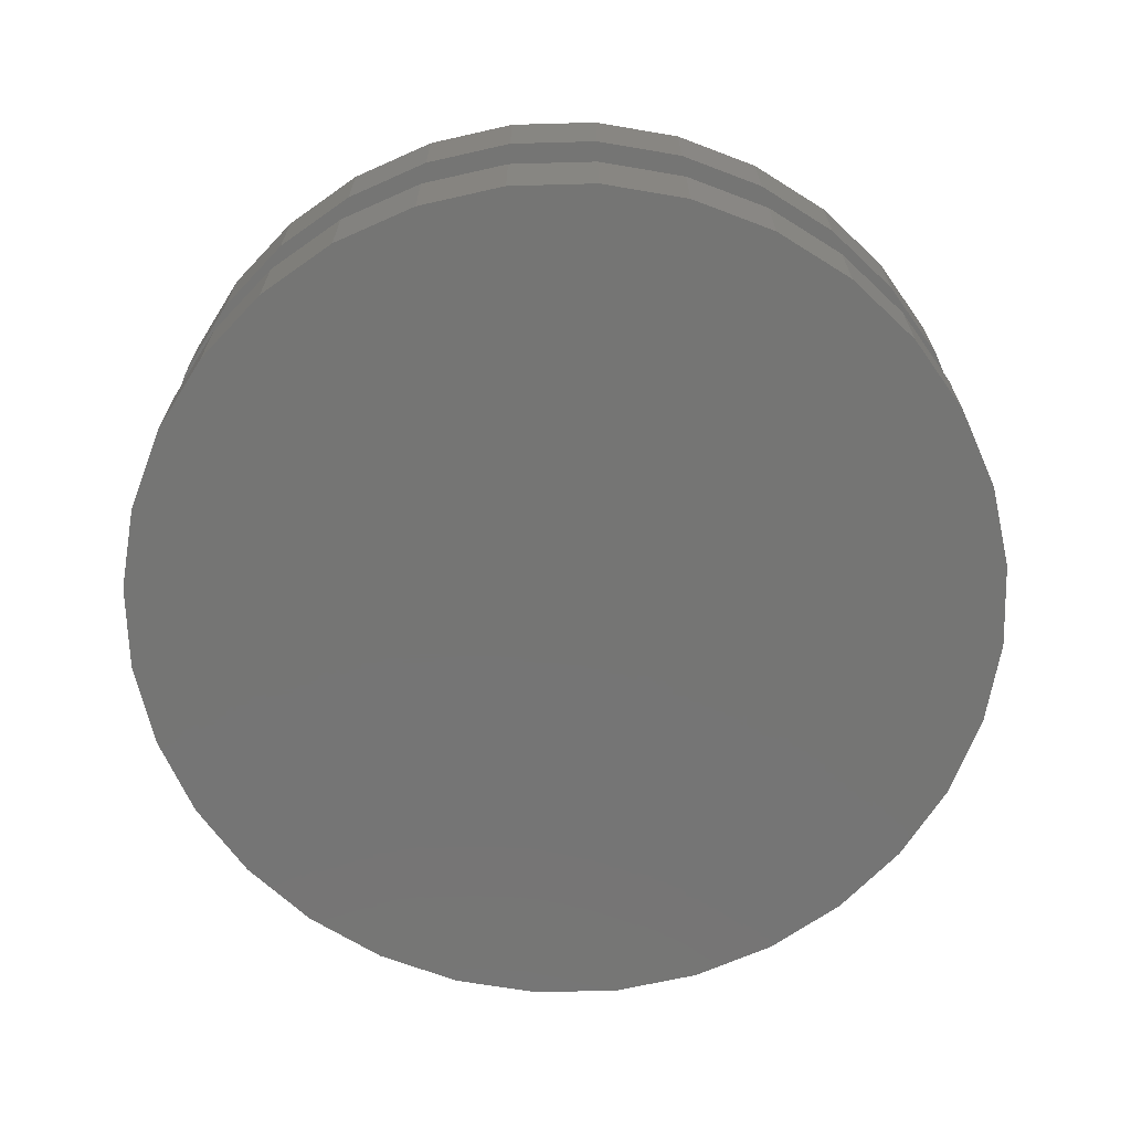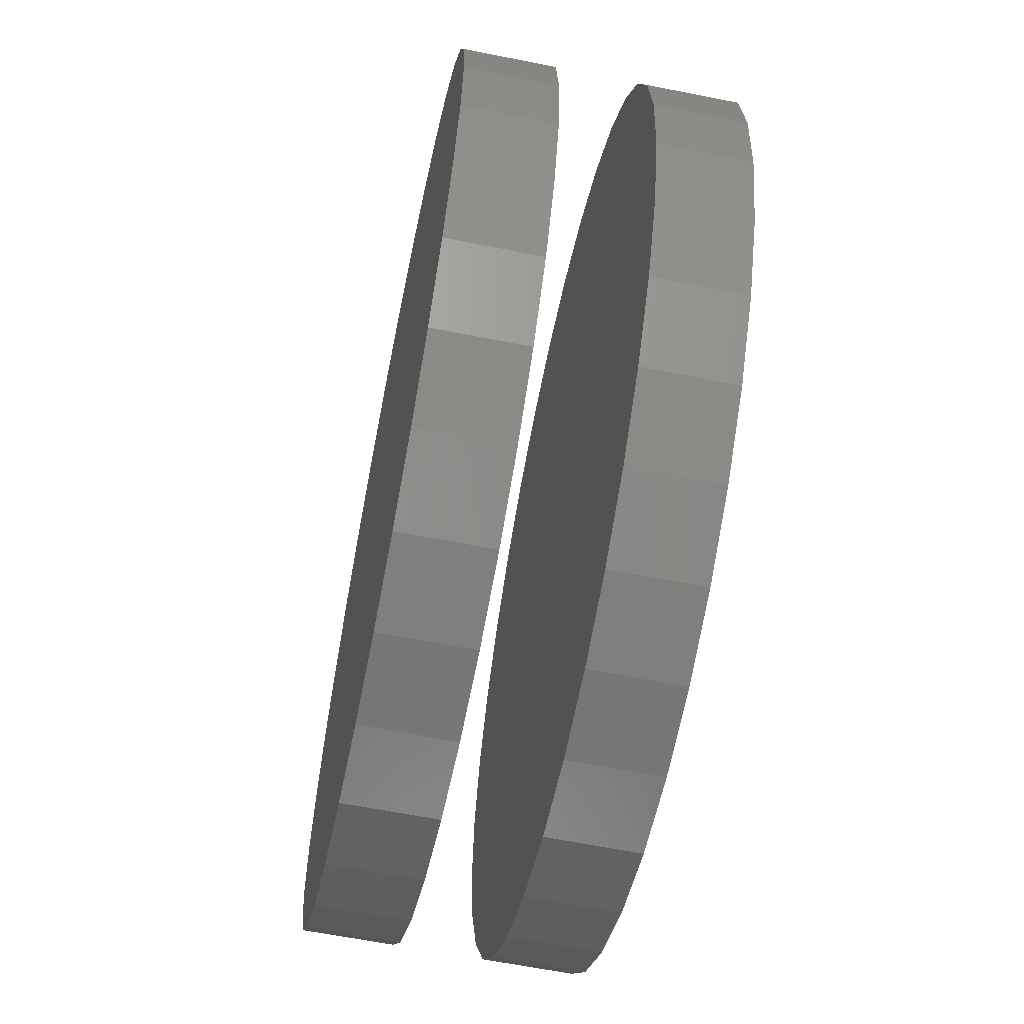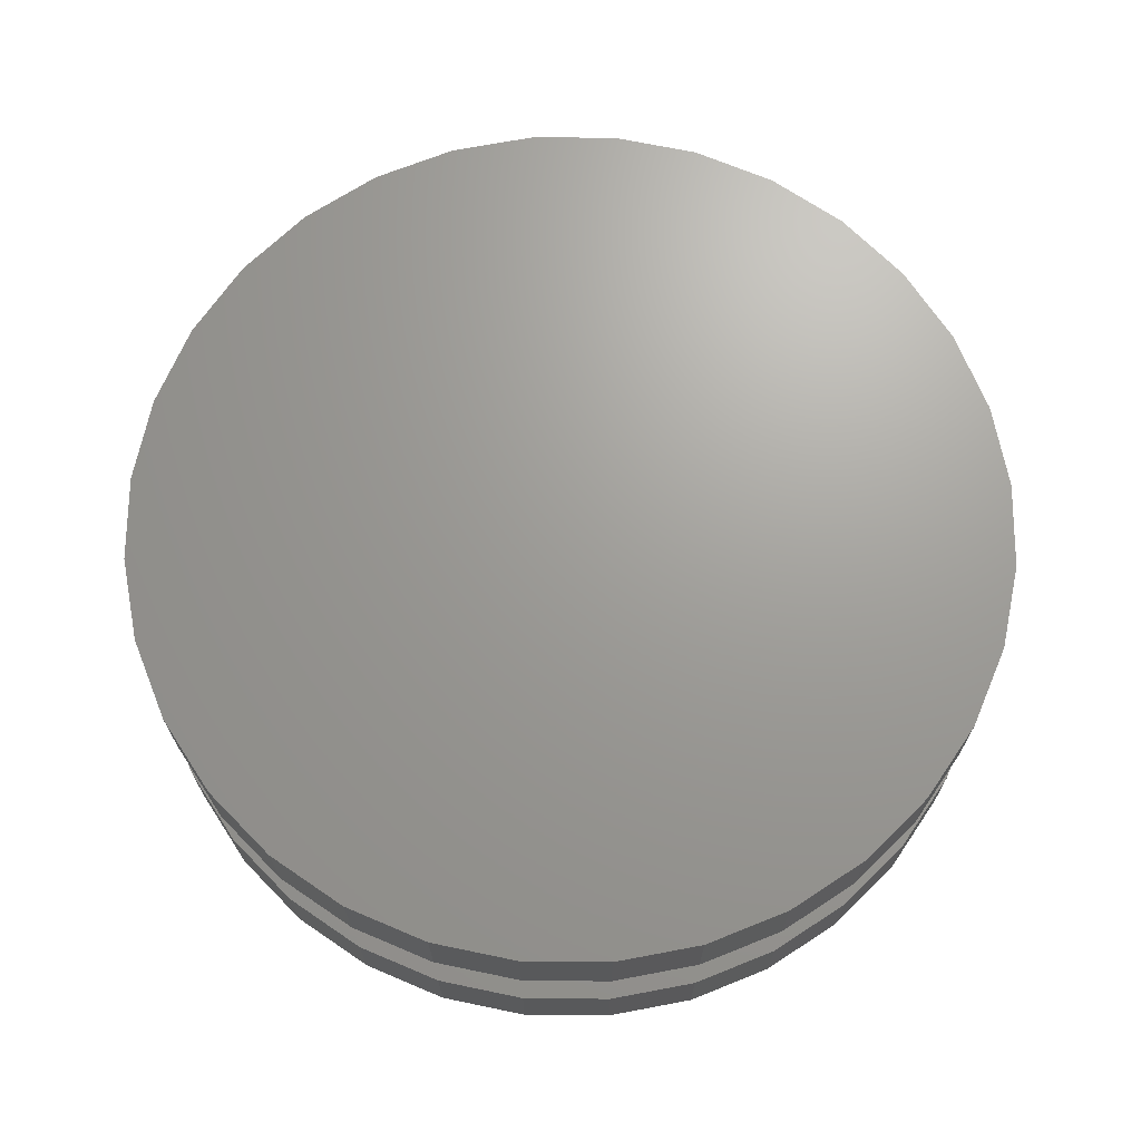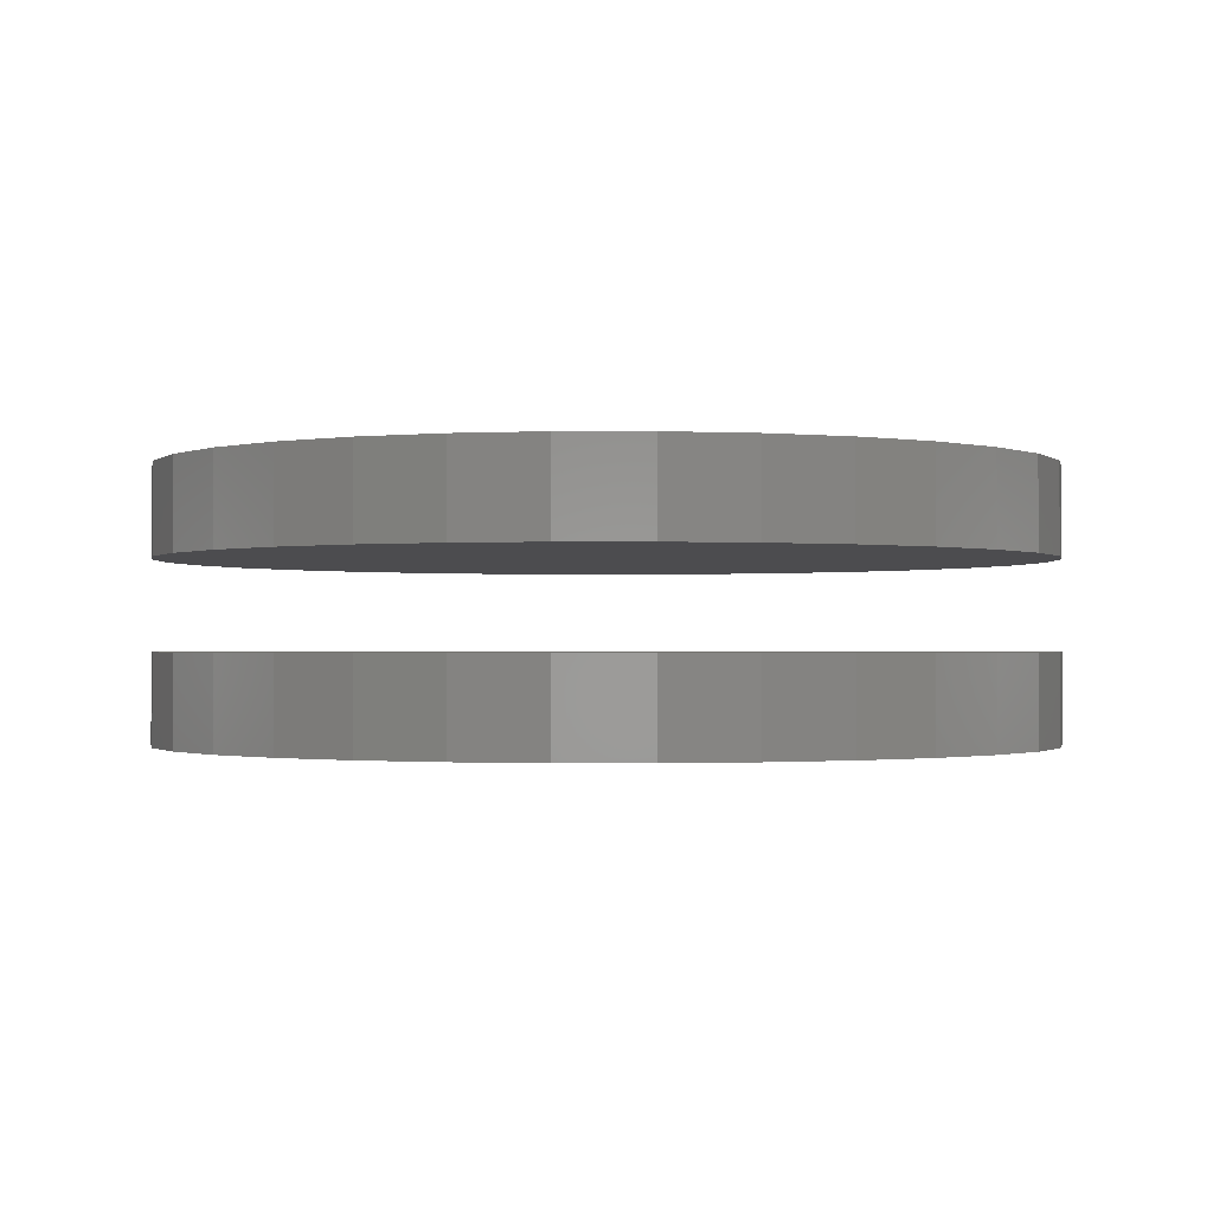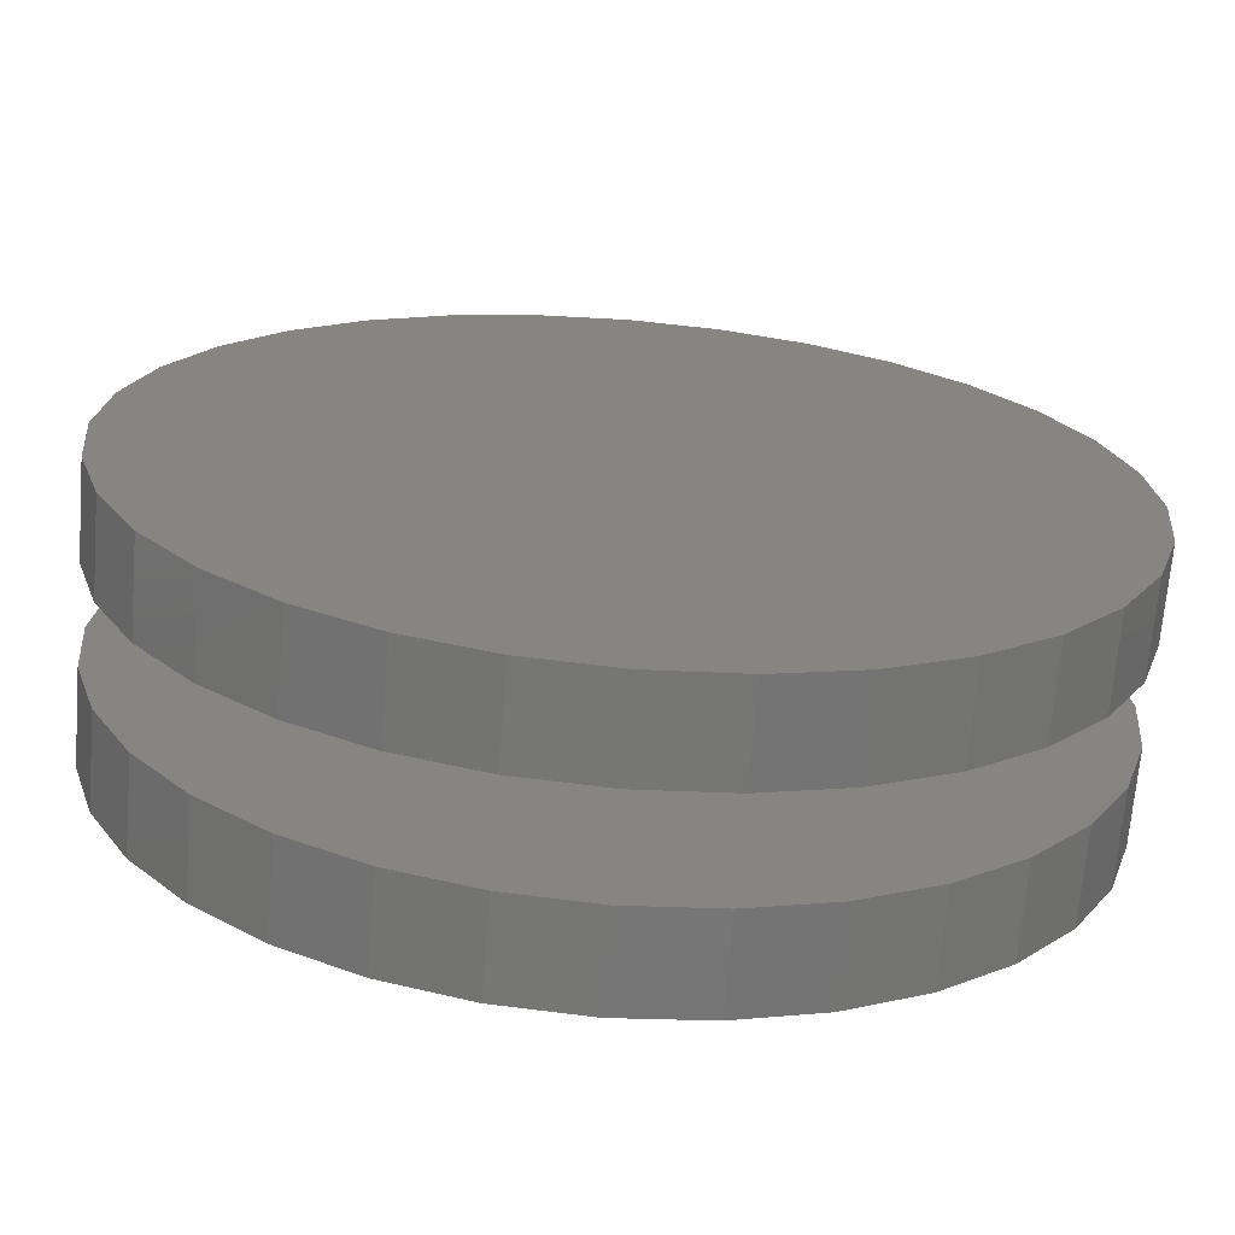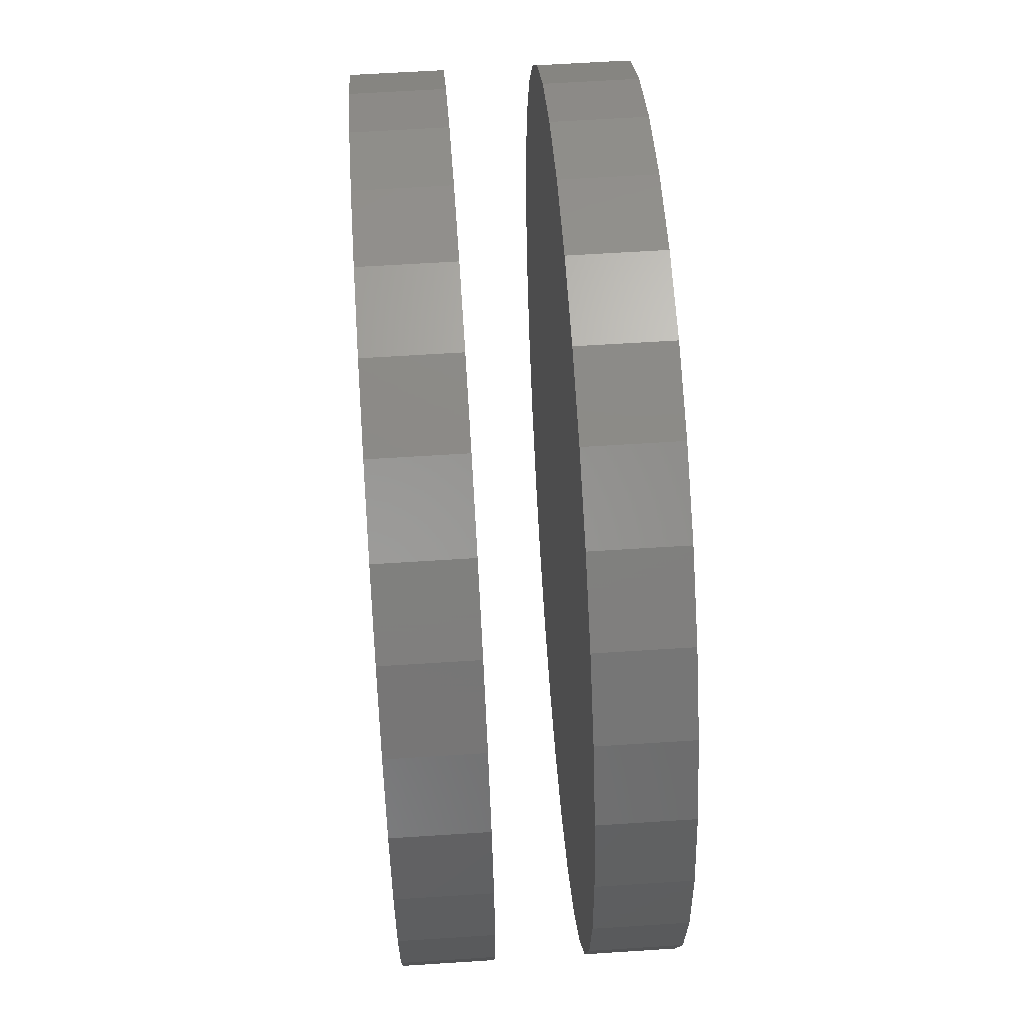
<metadata>
{"format":"stl","ext":"stl","renderer":"f3d","projection":"perspective","resolution":1024,"background":"white","views":[{"elev":-67.3,"azim":-82.8,"up":"+Y"},{"elev":-62.8,"azim":-101.4,"up":"+Z"},{"elev":68.9,"azim":174.9,"up":"+Y"},{"elev":-1.0,"azim":-16.6,"up":"+Y"},{"elev":-68.8,"azim":175.3,"up":"+Z"},{"elev":60.9,"azim":86.2,"up":"+Z"}]}
</metadata>
<code>
# stl→obj: 128 verts, 248 faces
v -0.6868 -0.2344 3.897e-16
v -0.6868 -0.375 3.897e-16
v -0.6735 -0.2344 0.1355
v -0.6735 -0.375 0.1355
v -0.634 -0.2344 0.2659
v -0.634 -0.375 0.2659
v -0.5698 -0.2344 0.386
v -0.5698 -0.375 0.386
v -0.4834 -0.2344 0.4913
v -0.4834 -0.375 0.4913
v -0.3781 -0.2344 0.5777
v -0.3781 -0.375 0.5777
v -0.258 -0.2344 0.6419
v -0.258 -0.375 0.6419
v -0.1276 -0.2344 0.6814
v -0.1276 -0.375 0.6814
v 0.007895 -0.2344 0.6947
v 0.007895 -0.375 0.6947
v 0.1434 -0.2344 0.6814
v 0.1434 -0.375 0.6814
v 0.2738 -0.2344 0.6419
v 0.2738 -0.375 0.6419
v 0.3939 -0.2344 0.5777
v 0.3939 -0.375 0.5777
v 0.4991 -0.2344 0.4913
v 0.4991 -0.375 0.4913
v 0.5855 -0.2344 0.386
v 0.5855 -0.375 0.386
v 0.6497 -0.2344 0.2659
v 0.6497 -0.375 0.2659
v 0.6893 -0.2344 0.1355
v 0.6893 -0.375 0.1355
v 0.7026 -0.2344 -8.762e-16
v 0.7026 -0.375 3.551e-16
v -0.6868 0.04688 3.897e-16
v -0.6868 -0.09375 3.897e-16
v -0.6735 0.04688 0.1355
v -0.6735 -0.09375 0.1355
v -0.634 0.04688 0.2659
v -0.634 -0.09375 0.2659
v -0.5698 0.04688 0.386
v -0.5698 -0.09375 0.386
v -0.4834 0.04688 0.4913
v -0.4834 -0.09375 0.4913
v -0.3781 0.04688 0.5777
v -0.3781 -0.09375 0.5777
v -0.258 0.04688 0.6419
v -0.258 -0.09375 0.6419
v -0.1276 0.04688 0.6814
v -0.1276 -0.09375 0.6814
v 0.007895 0.04688 0.6947
v 0.007895 -0.09375 0.6947
v 0.1434 0.04688 0.6814
v 0.1434 -0.09375 0.6814
v 0.2738 0.04688 0.6419
v 0.2738 -0.09375 0.6419
v 0.3939 0.04688 0.5777
v 0.3939 -0.09375 0.5777
v 0.4991 0.04688 0.4913
v 0.4991 -0.09375 0.4913
v 0.5855 0.04688 0.386
v 0.5855 -0.09375 0.386
v 0.6497 0.04688 0.2659
v 0.6497 -0.09375 0.2659
v 0.6893 0.04688 0.1355
v 0.6893 -0.09375 0.1355
v 0.7026 0.04688 -8.762e-16
v 0.7026 -0.09375 -8.814e-17
v 0.6893 -0.2344 -0.1355
v 0.6893 -0.375 -0.1355
v 0.6497 -0.2344 -0.2659
v 0.6497 -0.375 -0.2659
v 0.5855 -0.2344 -0.386
v 0.5855 -0.375 -0.386
v 0.4991 -0.2344 -0.4913
v 0.4991 -0.375 -0.4913
v 0.3939 -0.2344 -0.5777
v 0.3939 -0.375 -0.5777
v 0.2738 -0.2344 -0.6419
v 0.2738 -0.375 -0.6419
v 0.1434 -0.2344 -0.6814
v 0.1434 -0.375 -0.6814
v 0.007895 -0.2344 -0.6947
v 0.007895 -0.375 -0.6947
v -0.1276 -0.2344 -0.6814
v -0.1276 -0.375 -0.6814
v -0.258 -0.2344 -0.6419
v -0.258 -0.375 -0.6419
v -0.3781 -0.2344 -0.5777
v -0.3781 -0.375 -0.5777
v -0.4834 -0.2344 -0.4913
v -0.4834 -0.375 -0.4913
v -0.5698 -0.2344 -0.386
v -0.5698 -0.375 -0.386
v -0.634 -0.2344 -0.2659
v -0.634 -0.375 -0.2659
v -0.6735 -0.2344 -0.1355
v -0.6735 -0.375 -0.1355
v 0.6893 0.04688 -0.1355
v 0.6893 -0.09375 -0.1355
v 0.6497 0.04688 -0.2659
v 0.6497 -0.09375 -0.2659
v 0.5855 0.04688 -0.386
v 0.5855 -0.09375 -0.386
v 0.4991 0.04688 -0.4913
v 0.4991 -0.09375 -0.4913
v 0.3939 0.04688 -0.5777
v 0.3939 -0.09375 -0.5777
v 0.2738 0.04688 -0.6419
v 0.2738 -0.09375 -0.6419
v 0.1434 0.04688 -0.6814
v 0.1434 -0.09375 -0.6814
v 0.007895 0.04688 -0.6947
v 0.007895 -0.09375 -0.6947
v -0.1276 0.04688 -0.6814
v -0.1276 -0.09375 -0.6814
v -0.258 0.04688 -0.6419
v -0.258 -0.09375 -0.6419
v -0.3781 0.04688 -0.5777
v -0.3781 -0.09375 -0.5777
v -0.4834 0.04688 -0.4913
v -0.4834 -0.09375 -0.4913
v -0.5698 0.04688 -0.386
v -0.5698 -0.09375 -0.386
v -0.634 0.04688 -0.2659
v -0.634 -0.09375 -0.2659
v -0.6735 0.04688 -0.1355
v -0.6735 -0.09375 -0.1355
f 1 2 3
f 3 2 4
f 3 4 5
f 5 4 6
f 5 6 7
f 7 6 8
f 7 8 9
f 9 8 10
f 9 10 11
f 11 10 12
f 11 12 13
f 13 12 14
f 13 14 15
f 15 14 16
f 15 16 17
f 17 16 18
f 17 18 19
f 19 18 20
f 19 20 21
f 21 20 22
f 21 22 23
f 23 22 24
f 23 24 25
f 25 24 26
f 25 26 27
f 27 26 28
f 27 28 29
f 29 28 30
f 29 30 31
f 31 30 32
f 31 32 33
f 33 32 34
f 35 36 37
f 37 36 38
f 37 38 39
f 39 38 40
f 39 40 41
f 41 40 42
f 41 42 43
f 43 42 44
f 43 44 45
f 45 44 46
f 45 46 47
f 47 46 48
f 47 48 49
f 49 48 50
f 49 50 51
f 51 50 52
f 51 52 53
f 53 52 54
f 53 54 55
f 55 54 56
f 55 56 57
f 57 56 58
f 57 58 59
f 59 58 60
f 59 60 61
f 61 60 62
f 61 62 63
f 63 62 64
f 63 64 65
f 65 64 66
f 65 66 67
f 67 66 68
f 33 34 69
f 69 34 70
f 69 70 71
f 71 70 72
f 71 72 73
f 73 72 74
f 73 74 75
f 75 74 76
f 75 76 77
f 77 76 78
f 77 78 79
f 79 78 80
f 79 80 81
f 81 80 82
f 81 82 83
f 83 82 84
f 83 84 85
f 85 84 86
f 85 86 87
f 87 86 88
f 87 88 89
f 89 88 90
f 89 90 91
f 91 90 92
f 91 92 93
f 93 92 94
f 93 94 95
f 95 94 96
f 95 96 97
f 97 96 98
f 97 98 1
f 1 98 2
f 67 68 99
f 99 68 100
f 99 100 101
f 101 100 102
f 101 102 103
f 103 102 104
f 103 104 105
f 105 104 106
f 105 106 107
f 107 106 108
f 107 108 109
f 109 108 110
f 109 110 111
f 111 110 112
f 111 112 113
f 113 112 114
f 113 114 115
f 115 114 116
f 115 116 117
f 117 116 118
f 117 118 119
f 119 118 120
f 119 120 121
f 121 120 122
f 121 122 123
f 123 122 124
f 123 124 125
f 125 124 126
f 125 126 127
f 127 126 128
f 127 128 35
f 35 128 36
f 50 54 52
f 54 50 56
f 56 50 48
f 56 48 58
f 58 48 46
f 58 46 60
f 60 46 44
f 60 44 62
f 62 44 42
f 62 42 64
f 64 42 40
f 64 40 66
f 66 40 38
f 66 38 68
f 68 38 36
f 68 36 100
f 100 36 128
f 100 128 102
f 102 128 126
f 102 126 104
f 104 126 124
f 104 124 106
f 106 124 122
f 106 122 108
f 108 122 120
f 108 120 110
f 110 120 118
f 110 118 112
f 112 118 116
f 112 116 114
f 17 19 15
f 83 85 81
f 81 85 87
f 81 87 79
f 79 87 89
f 79 89 77
f 77 89 91
f 77 91 75
f 75 91 93
f 75 93 73
f 73 93 95
f 73 95 71
f 71 95 97
f 71 97 69
f 69 97 1
f 69 1 33
f 33 1 3
f 33 3 31
f 31 3 5
f 31 5 29
f 29 5 7
f 29 7 27
f 27 7 9
f 27 9 25
f 25 9 11
f 25 11 23
f 23 11 13
f 23 13 21
f 21 13 15
f 21 15 19
f 51 53 49
f 113 115 111
f 111 115 117
f 111 117 109
f 109 117 119
f 109 119 107
f 107 119 121
f 107 121 105
f 105 121 123
f 105 123 103
f 103 123 125
f 103 125 101
f 101 125 127
f 101 127 99
f 99 127 35
f 99 35 67
f 67 35 37
f 67 37 65
f 65 37 39
f 65 39 63
f 63 39 41
f 63 41 61
f 61 41 43
f 61 43 59
f 59 43 45
f 59 45 57
f 57 45 47
f 57 47 55
f 55 47 49
f 55 49 53
f 16 20 18
f 20 16 22
f 22 16 14
f 22 14 24
f 24 14 12
f 24 12 26
f 26 12 10
f 26 10 28
f 28 10 8
f 28 8 30
f 30 8 6
f 30 6 32
f 32 6 4
f 32 4 34
f 34 4 2
f 34 2 70
f 70 2 98
f 70 98 72
f 72 98 96
f 72 96 74
f 74 96 94
f 74 94 76
f 76 94 92
f 76 92 78
f 78 92 90
f 78 90 80
f 80 90 88
f 80 88 82
f 82 88 86
f 82 86 84

</code>
